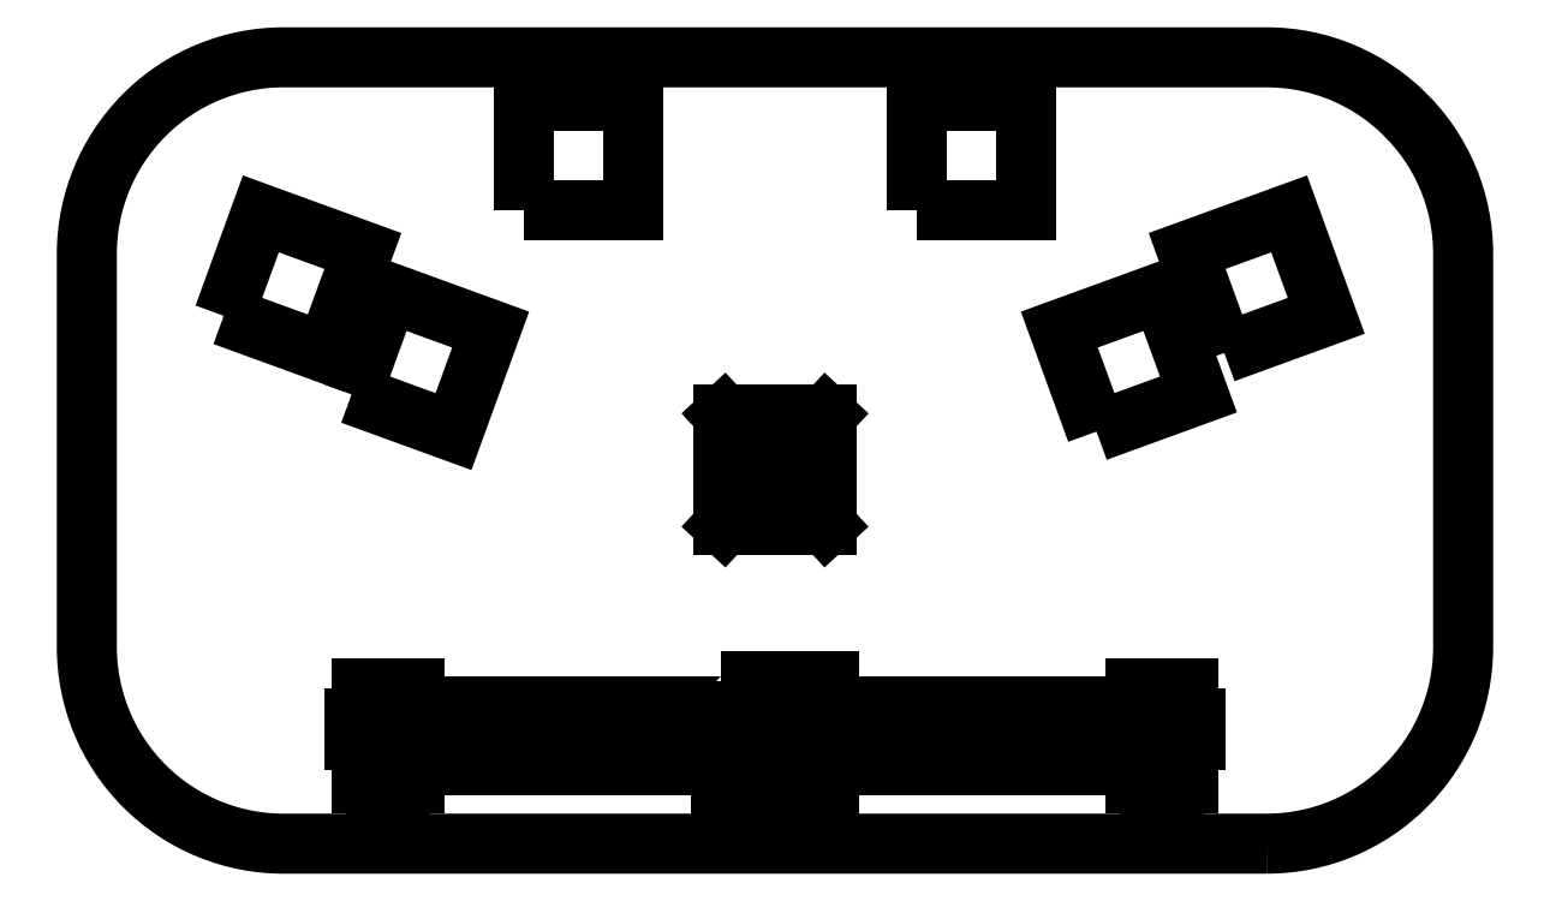
<metadata>
{"format":"dxf","ext":"dxf","renderer":"ezdxf+matplotlib","layout":"modelspace","background":"white","min_lineweight":24,"dpi":150}
</metadata>
<code>
0
SECTION
2
ENTITIES
0
LWPOLYLINE
8
0
90
8
70
1
43
0
10
6
20
1.748e-16
10
1
20
0
42
-0.4142
10
0
20
1
10
0
20
3
42
-0.4142
10
1
20
4
10
6
20
4
42
-0.4142
10
7
20
3
10
7
20
1
42
-0.4142
0
LWPOLYLINE
8
0
90
4
70
1
43
0
10
2.224
20
3.224
10
2.776
20
3.224
10
2.776
20
3.776
10
2.224
20
3.776
0
LWPOLYLINE
8
0
90
4
70
1
43
0
10
4.224
20
3.224
10
4.776
20
3.224
10
4.776
20
3.776
10
4.224
20
3.776
0
LWPOLYLINE
8
0
90
4
70
1
43
0
10
0.6962
20
2.685
10
1.215
20
2.496
10
1.404
20
3.015
10
0.885
20
3.204
0
LWPOLYLINE
8
0
90
4
70
1
43
0
10
1.346
20
2.285
10
1.865
20
2.096
10
2.054
20
2.615
10
1.535
20
2.804
0
LWPOLYLINE
8
0
90
4
70
1
43
0
10
5.135
20
2.096
10
5.654
20
2.285
10
5.465
20
2.804
10
4.946
20
2.615
0
LWPOLYLINE
8
0
90
4
70
1
43
0
10
5.785
20
2.496
10
6.304
20
2.685
10
6.115
20
3.204
10
5.596
20
3.015
0
LWPOLYLINE
8
0
90
36
70
1
43
0
10
3.224
20
0.826
10
3.776
20
0.826
10
3.776
20
0.696
10
5.335
20
0.696
10
5.335
20
0.792
10
5.602
20
0.792
10
5.602
20
0.64
10
5.636
20
0.64
10
5.636
20
0.53
10
5.602
20
0.53
10
5.602
20
0.308
10
5.532
20
0.308
10
5.532
20
0.262
10
5.406
20
0.262
10
5.406
20
0.308
10
5.335
20
0.308
10
5.335
20
0.401
10
3.776
20
0.401
10
3.776
20
0.274
10
3.224
20
0.274
10
3.224
20
0.401
10
1.665
20
0.401
10
1.665
20
0.308
10
1.594
20
0.308
10
1.594
20
0.262
10
1.468
20
0.262
10
1.468
20
0.308
10
1.398
20
0.308
10
1.398
20
0.53
10
1.364
20
0.53
10
1.364
20
0.64
10
1.398
20
0.64
10
1.398
20
0.792
10
1.665
20
0.792
10
1.665
20
0.696
10
3.224
20
0.696
0
LINE
8
0
10
3.5
20
0.274
30
0
11
3.5
21
0.826
31
0
0
LINE
8
0
10
3.76
20
2.181
30
0
11
3.24
21
2.181
31
0
0
LINE
8
0
10
3.24
20
2.181
30
0
11
3.24
21
1.621
31
0
0
LINE
8
0
10
3.24
20
1.621
30
0
11
3.76
21
1.621
31
0
0
LINE
8
0
10
3.76
20
1.621
30
0
11
3.76
21
2.181
31
0
0
LINE
8
0
10
3.76
20
2.181
30
0
11
3.24
21
1.621
31
0
0
LINE
8
0
10
3.24
20
2.181
30
0
11
3.76
21
1.621
31
0
0
LINE
8
0
10
1.531
20
0.55
30
0
11
1.531
21
0.792
31
0
0
LINE
8
0
10
1.531
20
0.55
30
0
11
1.531
21
0.262
31
0
0
ENDSEC
0
EOF

</code>
